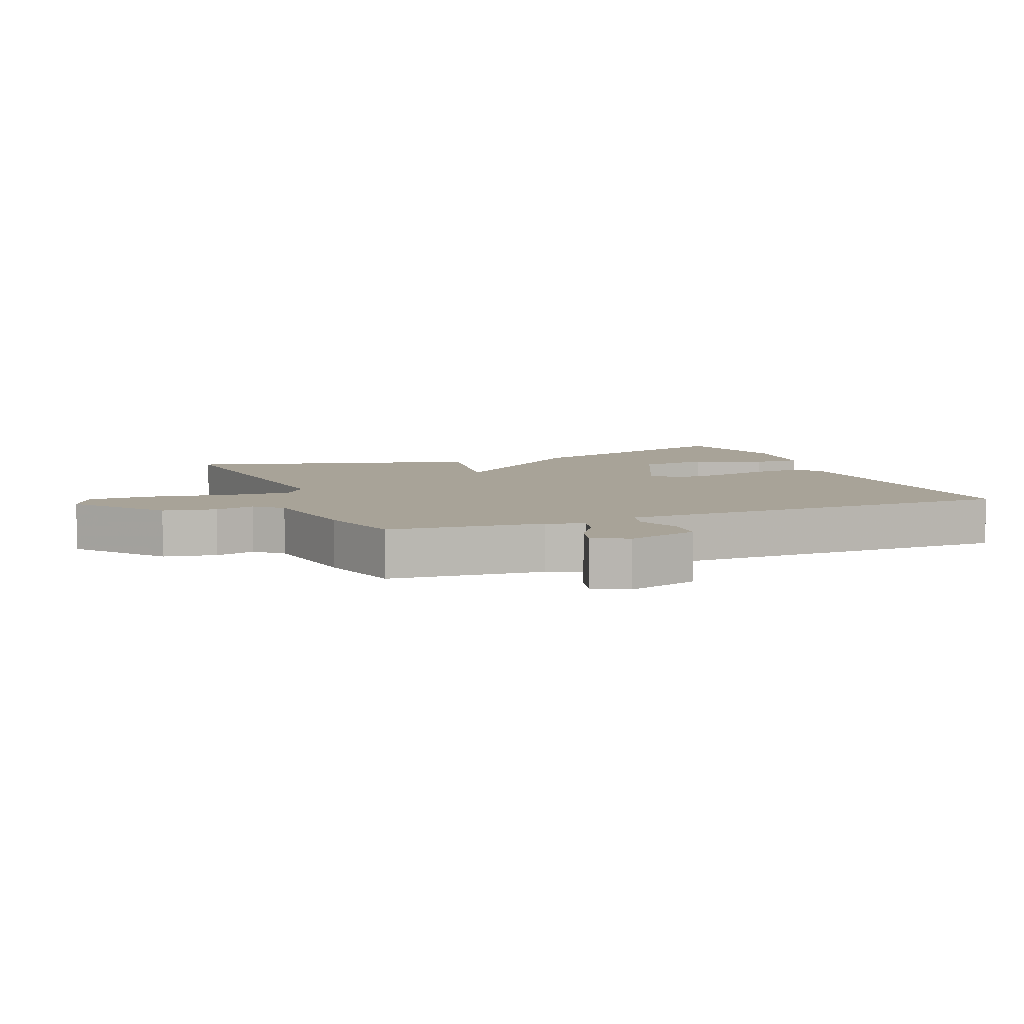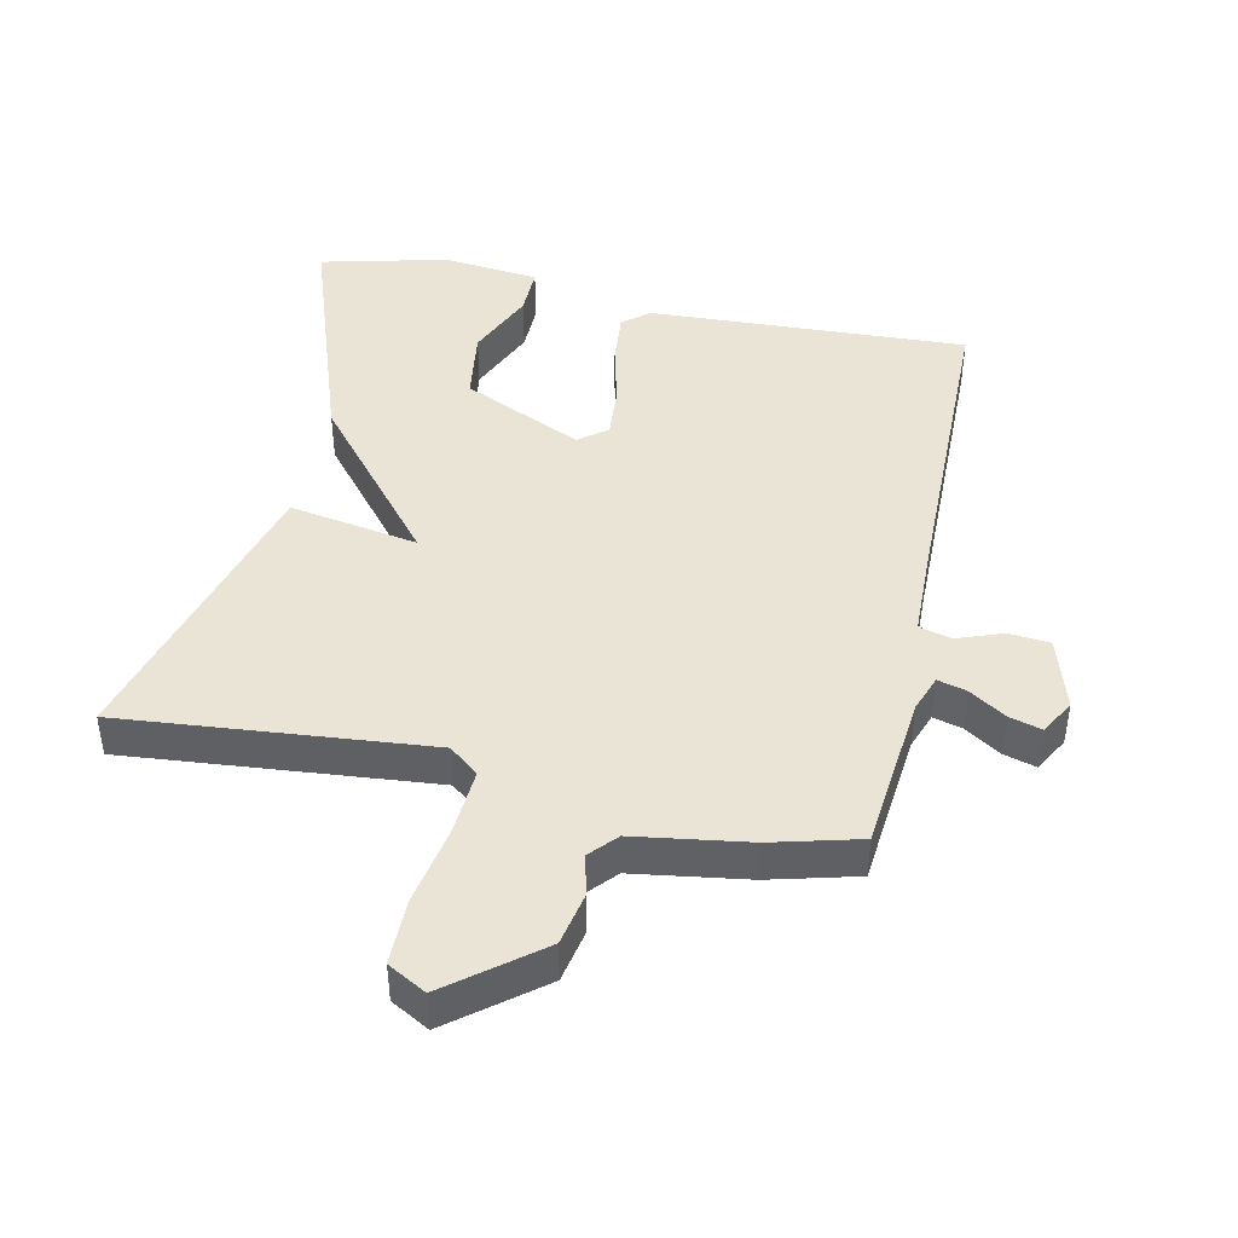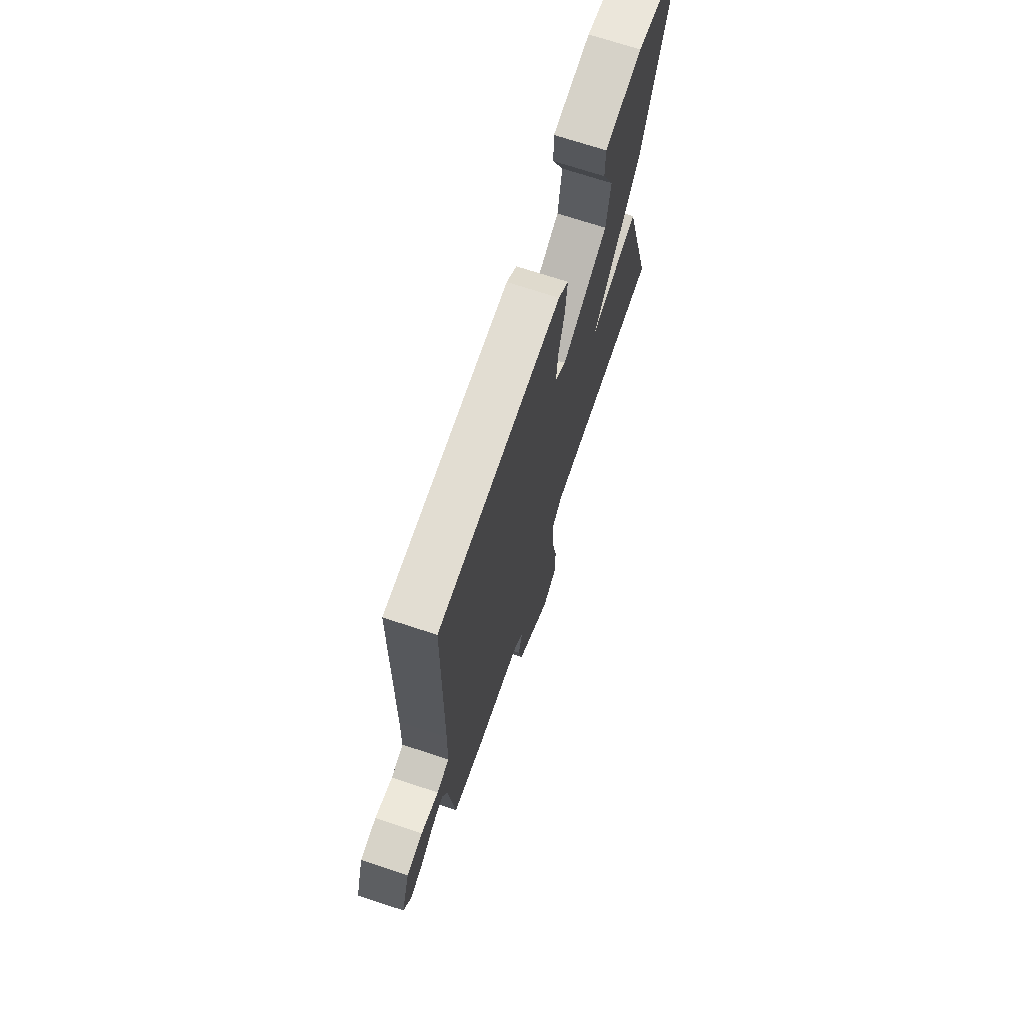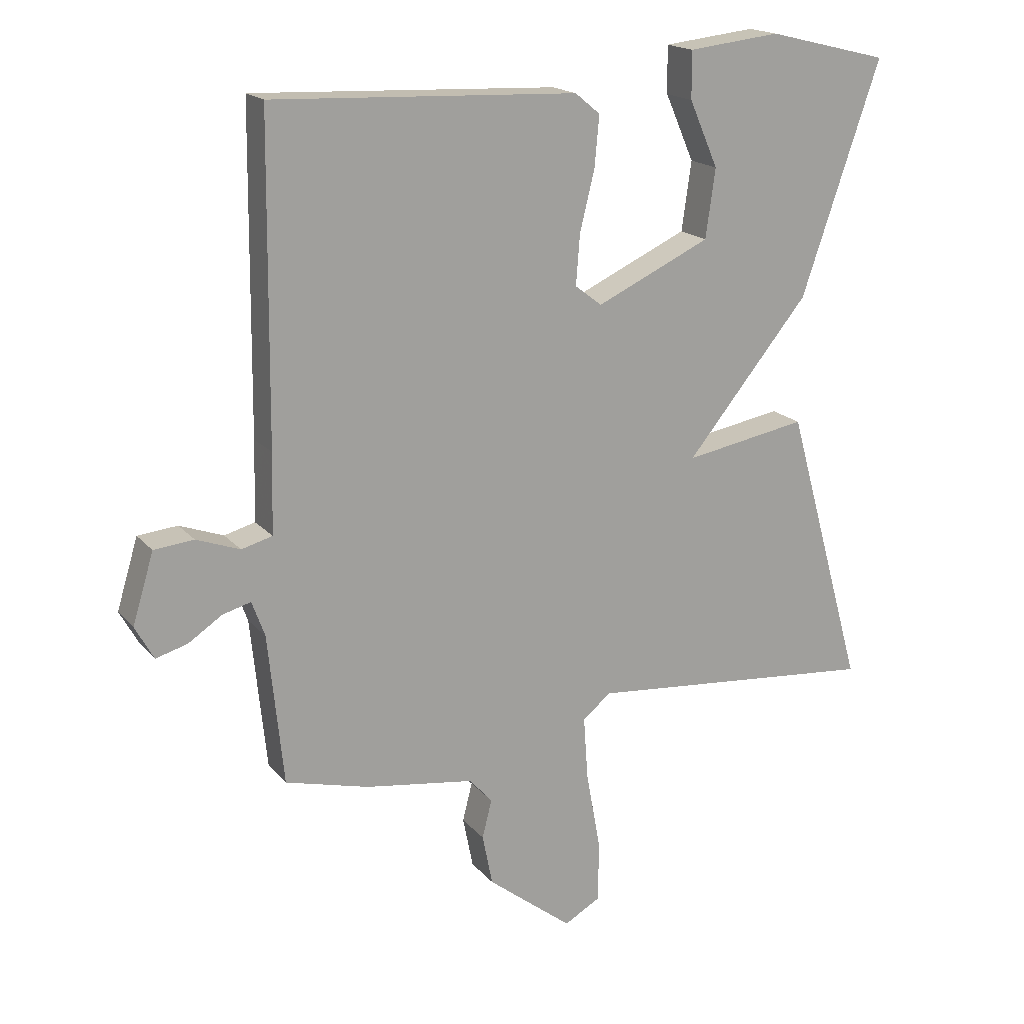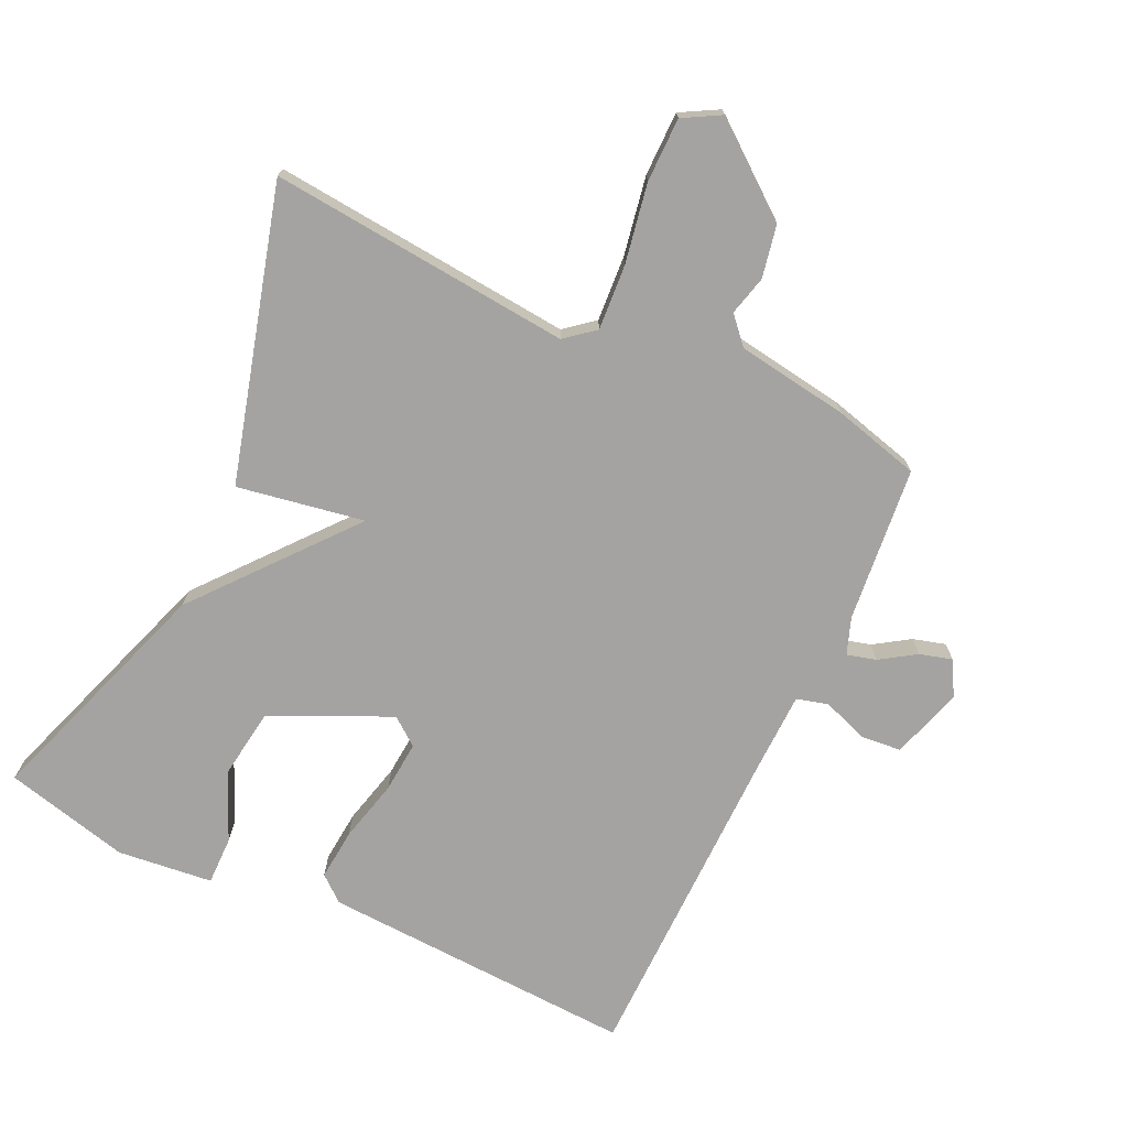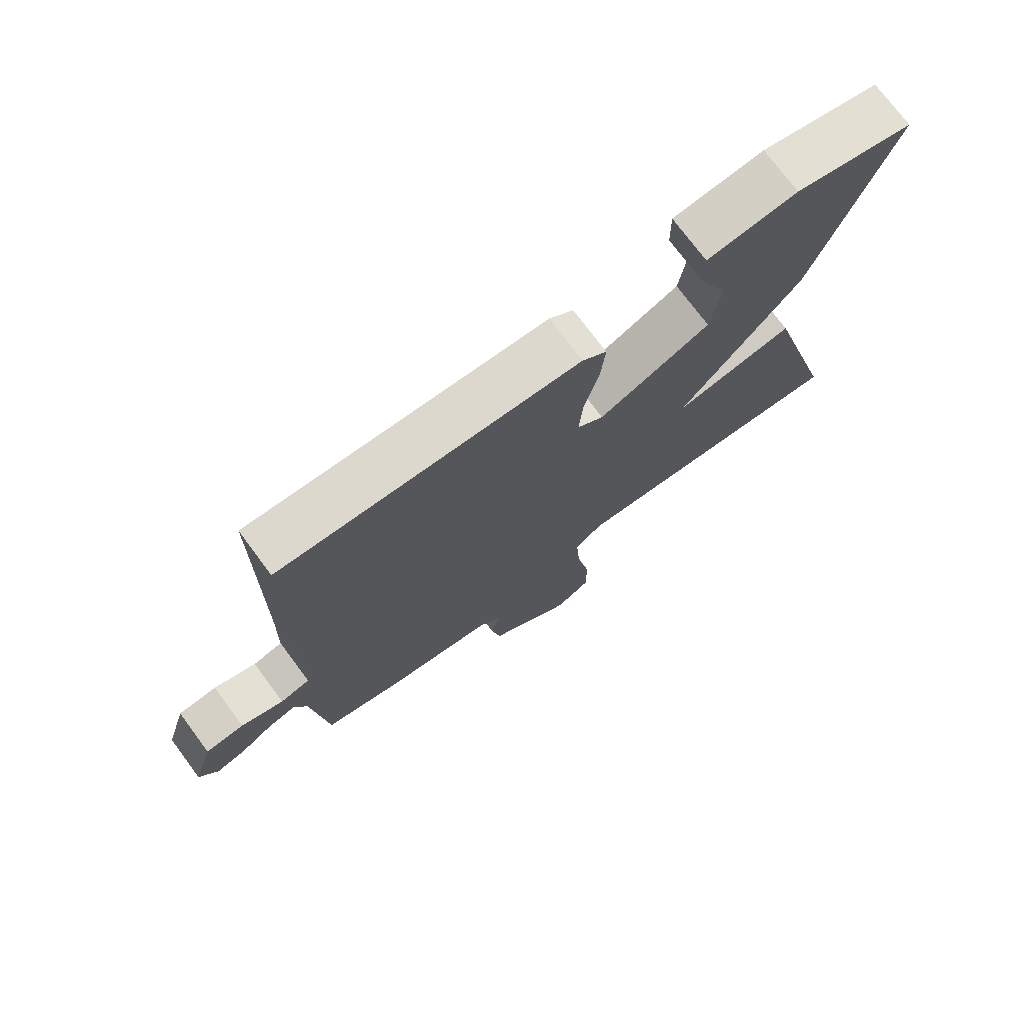
<metadata>
{"format":"obj","ext":"obj","renderer":"f3d","projection":"perspective","resolution":1024,"background":"white","views":[{"elev":6.9,"azim":-112.1,"up":"+Y"},{"elev":43.9,"azim":-168.0,"up":"+Y"},{"elev":70.8,"azim":-71.7,"up":"+Z"},{"elev":17.9,"azim":-26.8,"up":"+Z"},{"elev":-73.1,"azim":154.7,"up":"+Y"},{"elev":74.4,"azim":-36.6,"up":"+Z"}]}
</metadata>
<code>
v 0.5 0.07 -0.5
v 0.043 0.07 -0.459
v -0.001 0.07 -0.495
v 0.006 0.07 -0.594
v 0.028 0.07 -0.714
v 0.028 0.07 -0.811
v -0.029 0.07 -0.843
v -0.162 0.07 -0.739
v -0.178 0.07 -0.659
v -0.163 0.07 -0.599
v -0.199 0.07 -0.559
v -0.369 0.07 -0.534
v -0.5 0.07 -0.5
v -0.524 0.07 -0.265
v -0.544 0.07 -0.21
v -0.588 0.07 -0.222
v -0.641 0.07 -0.257
v -0.69 0.07 -0.271
v -0.719 0.07 -0.219
v -0.686 0.07 -0.11
v -0.624 0.07 -0.104
v -0.556 0.07 -0.129
v -0.508 0.07 -0.116
v -0.505 0.07 0.008
v -0.5 0.07 0.5
v -0.025 0.07 0.479
v 0.014 0.07 0.447
v 0.007 0.07 0.369
v -0.016 0.07 0.275
v -0.022 0.07 0.197
v 0.02 0.07 0.165
v 0.198 0.07 0.247
v 0.213 0.07 0.354
v 0.168 0.07 0.457
v 0.167 0.07 0.53
v 0.311 0.07 0.546
v 0.5 0.07 0.5
v 0.377 0.07 0.14
v 0.185 0.07 -0.094
v 0.377 0.07 -0.06
v 0.5 0 -0.5
v 0.043 0 -0.459
v -0.001 0 -0.495
v 0.006 0 -0.594
v 0.028 0 -0.714
v 0.028 0 -0.811
v -0.029 0 -0.843
v -0.162 0 -0.739
v -0.178 0 -0.659
v -0.163 0 -0.599
v -0.199 0 -0.559
v -0.369 0 -0.534
v -0.5 0 -0.5
v -0.524 0 -0.265
v -0.544 0 -0.21
v -0.588 0 -0.222
v -0.641 0 -0.257
v -0.69 0 -0.271
v -0.719 0 -0.219
v -0.686 0 -0.11
v -0.624 0 -0.104
v -0.556 0 -0.129
v -0.508 0 -0.116
v -0.505 0 0.008
v -0.5 0 0.5
v -0.025 0 0.479
v 0.014 0 0.447
v 0.007 0 0.369
v -0.016 0 0.275
v -0.022 0 0.197
v 0.02 0 0.165
v 0.198 0 0.247
v 0.213 0 0.354
v 0.168 0 0.457
v 0.167 0 0.53
v 0.311 0 0.546
v 0.5 0 0.5
v 0.377 0 0.14
v 0.185 0 -0.094
v 0.377 0 -0.06
f 39 40 1 2
f 36 37 38 39
f 36 39 2 3
f 33 34 35 36
f 32 33 36
f 32 36 3
f 31 32 3
f 30 31 3
f 27 28 29
f 26 27 29
f 25 26 29
f 24 25 29
f 23 24 29 30
f 20 21 22
f 19 20 22
f 18 19 22
f 17 18 22
f 16 17 22
f 15 16 22 23
f 23 30 3
f 15 23 3
f 14 15 3
f 13 14 3
f 12 13 3
f 11 12 3
f 8 9 10
f 7 8 10
f 6 7 10
f 5 6 10
f 4 5 10
f 3 4 10 11
f 42 41 80 79
f 79 78 77 76
f 43 42 79 76
f 76 75 74 73
f 76 73 72
f 43 76 72
f 43 72 71
f 43 71 70
f 69 68 67
f 69 67 66
f 69 66 65
f 69 65 64
f 70 69 64 63
f 62 61 60
f 62 60 59
f 62 59 58
f 62 58 57
f 62 57 56
f 63 62 56 55
f 43 70 63
f 43 63 55
f 43 55 54
f 43 54 53
f 43 53 52
f 43 52 51
f 50 49 48
f 50 48 47
f 50 47 46
f 50 46 45
f 50 45 44
f 51 50 44 43
f 1 41 42 2
f 2 42 43 3
f 3 43 44 4
f 4 44 45 5
f 5 45 46 6
f 6 46 47 7
f 7 47 48 8
f 8 48 49 9
f 9 49 50 10
f 10 50 51 11
f 11 51 52 12
f 12 52 53 13
f 13 53 54 14
f 14 54 55 15
f 15 55 56 16
f 16 56 57 17
f 17 57 58 18
f 18 58 59 19
f 19 59 60 20
f 20 60 61 21
f 21 61 62 22
f 22 62 63 23
f 23 63 64 24
f 24 64 65 25
f 25 65 66 26
f 26 66 67 27
f 27 67 68 28
f 28 68 69 29
f 29 69 70 30
f 30 70 71 31
f 31 71 72 32
f 32 72 73 33
f 33 73 74 34
f 34 74 75 35
f 35 75 76 36
f 36 76 77 37
f 37 77 78 38
f 38 78 79 39
f 39 79 80 40
f 40 80 41 1

</code>
